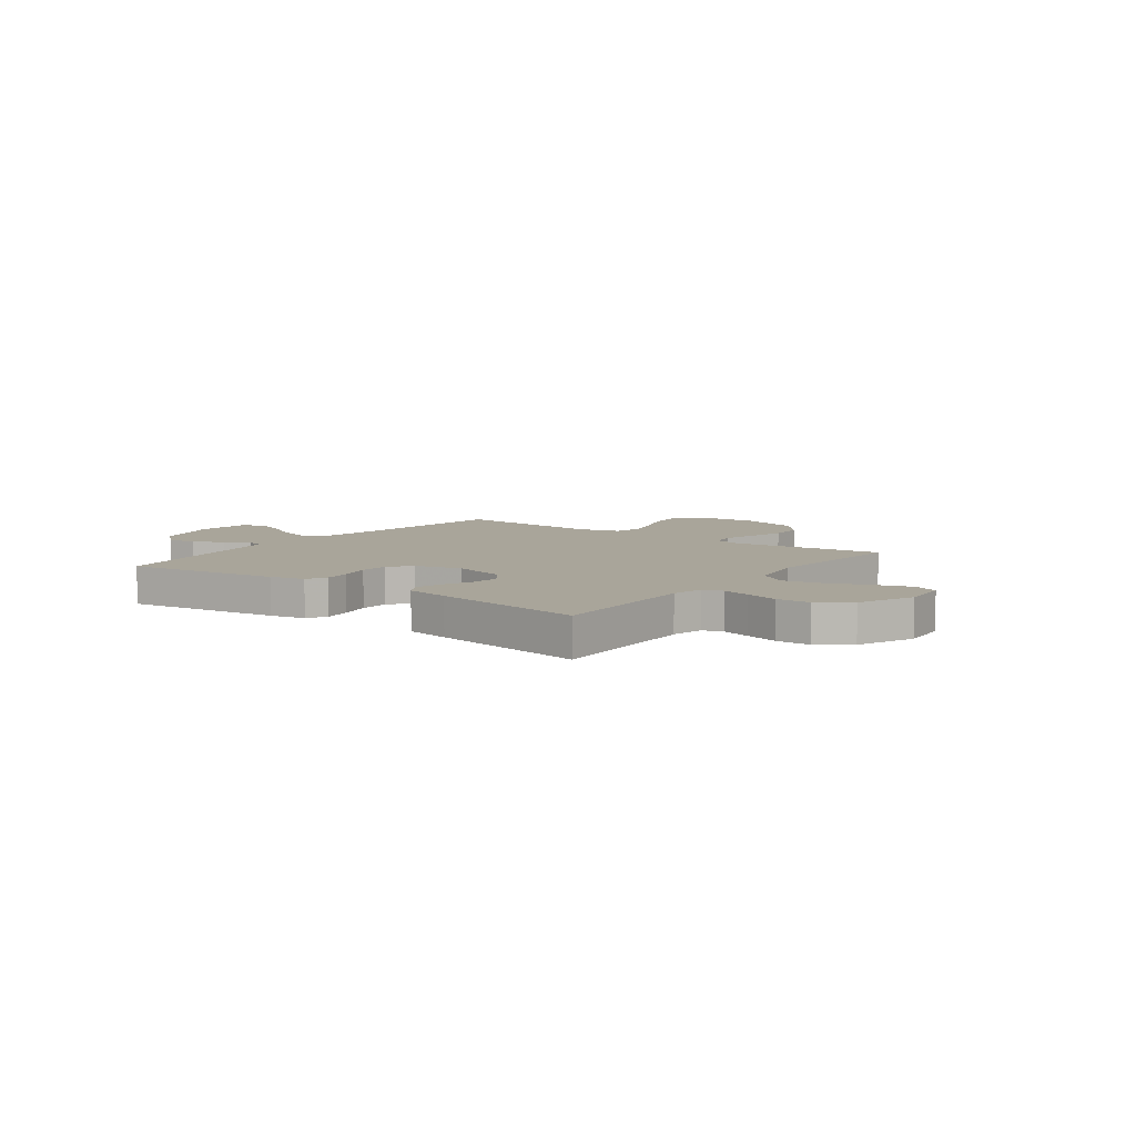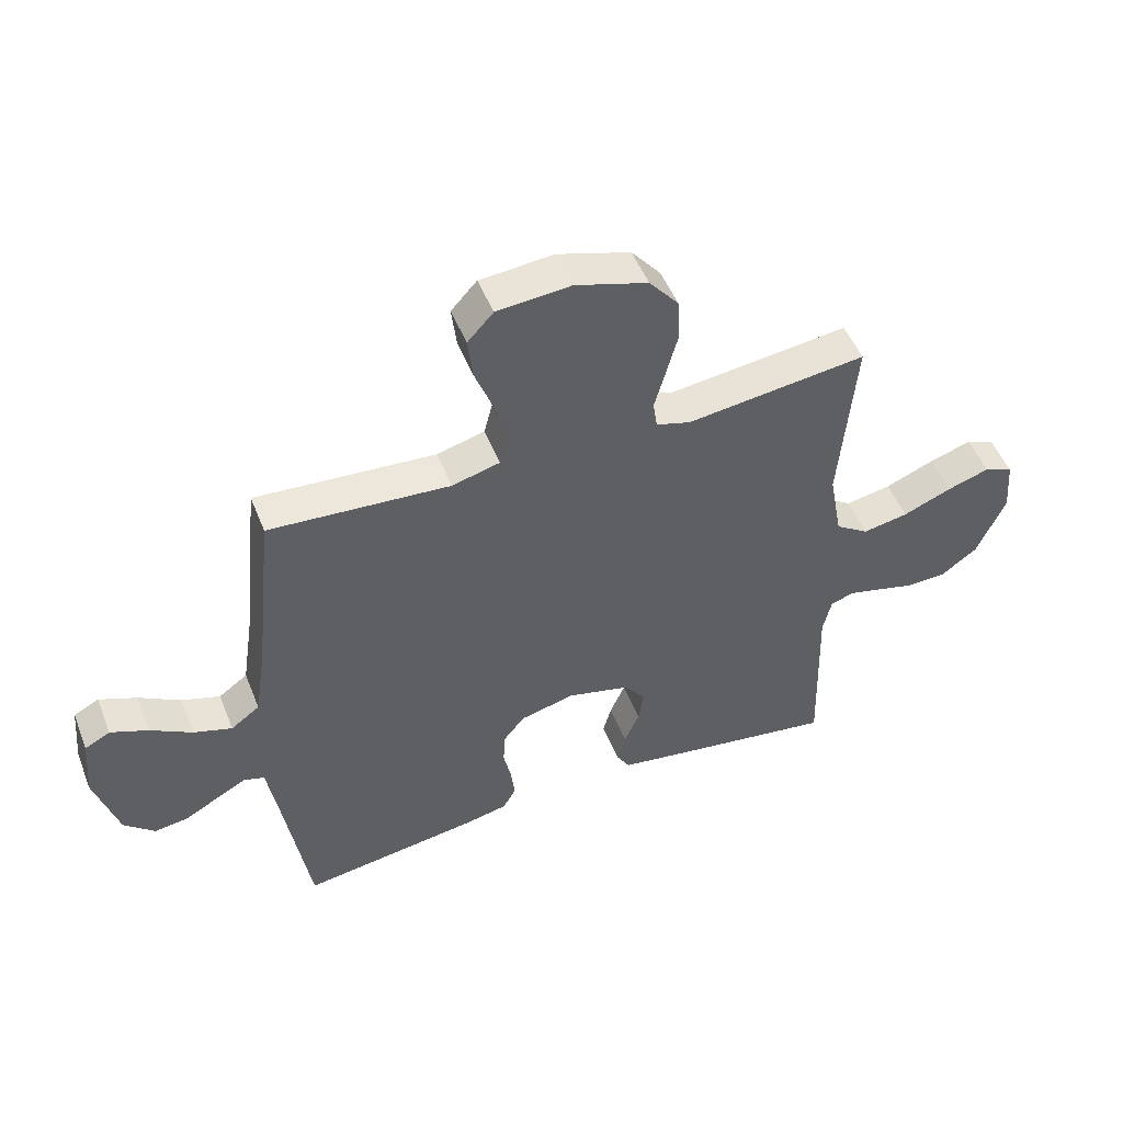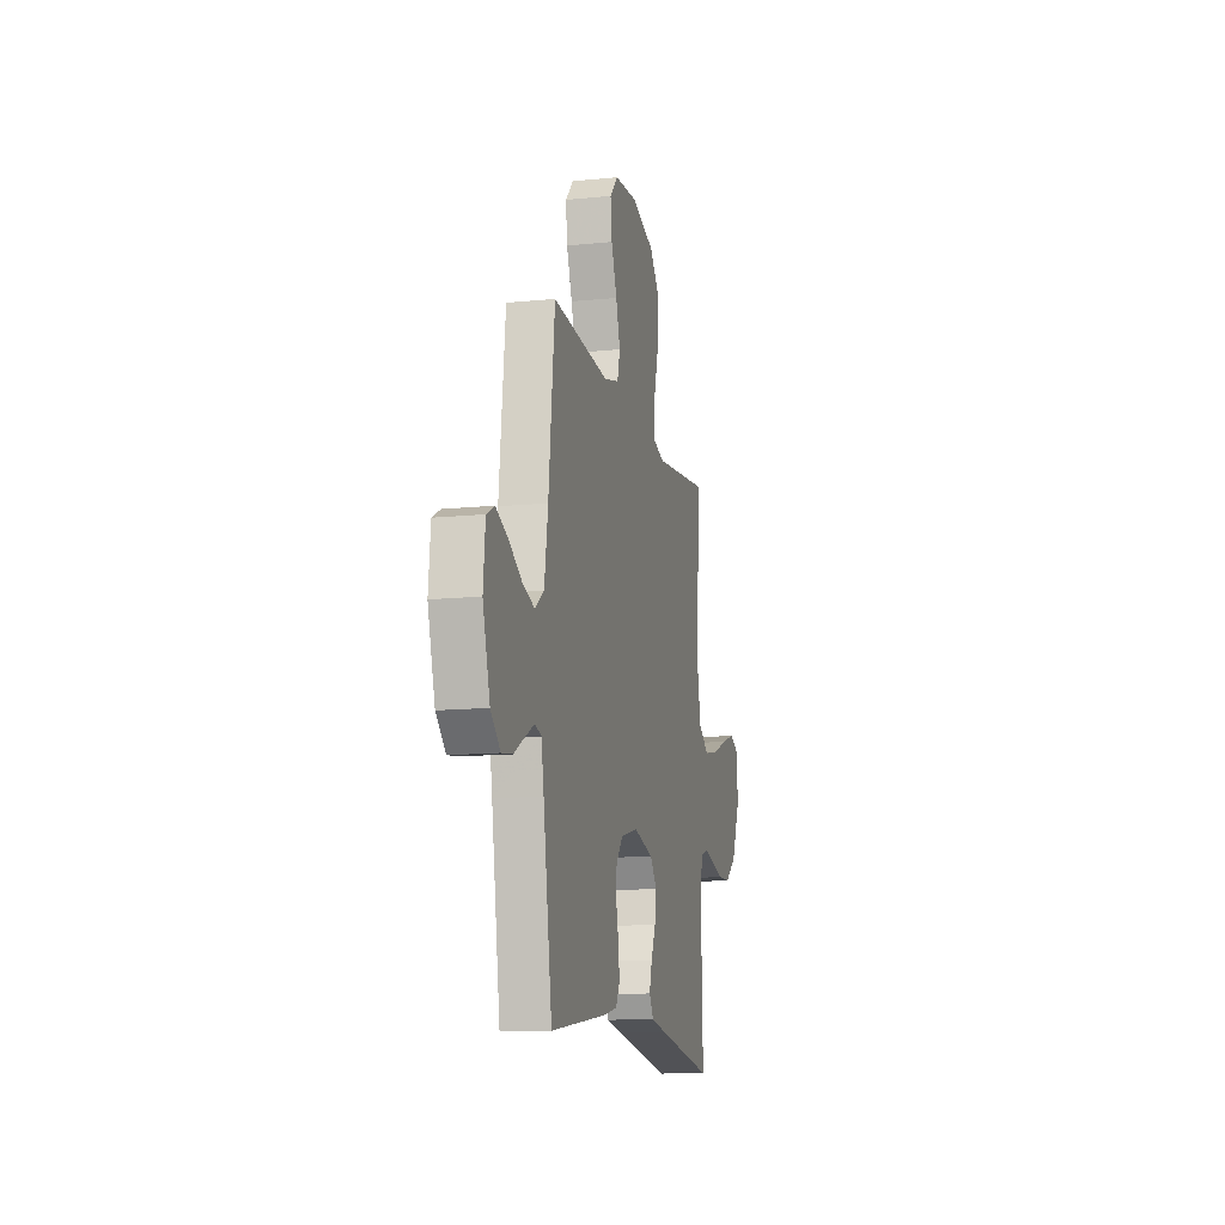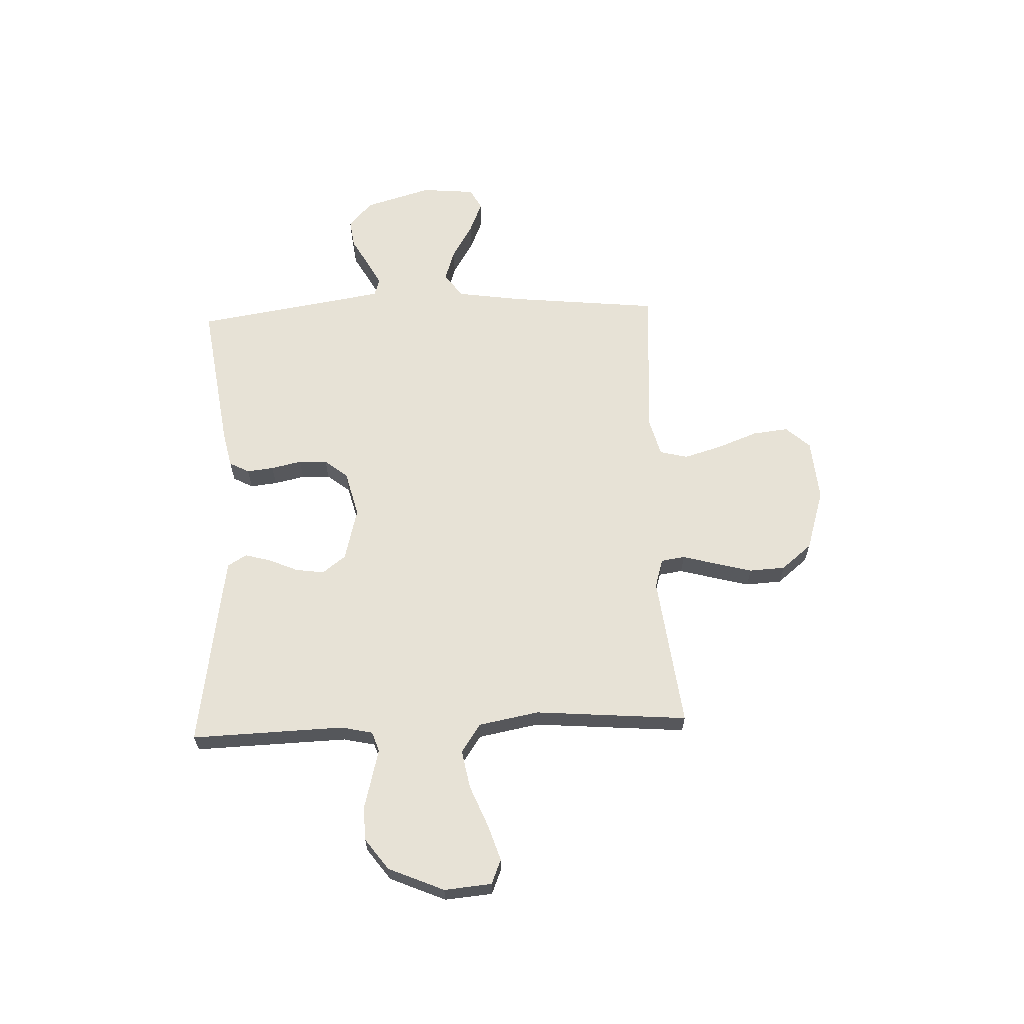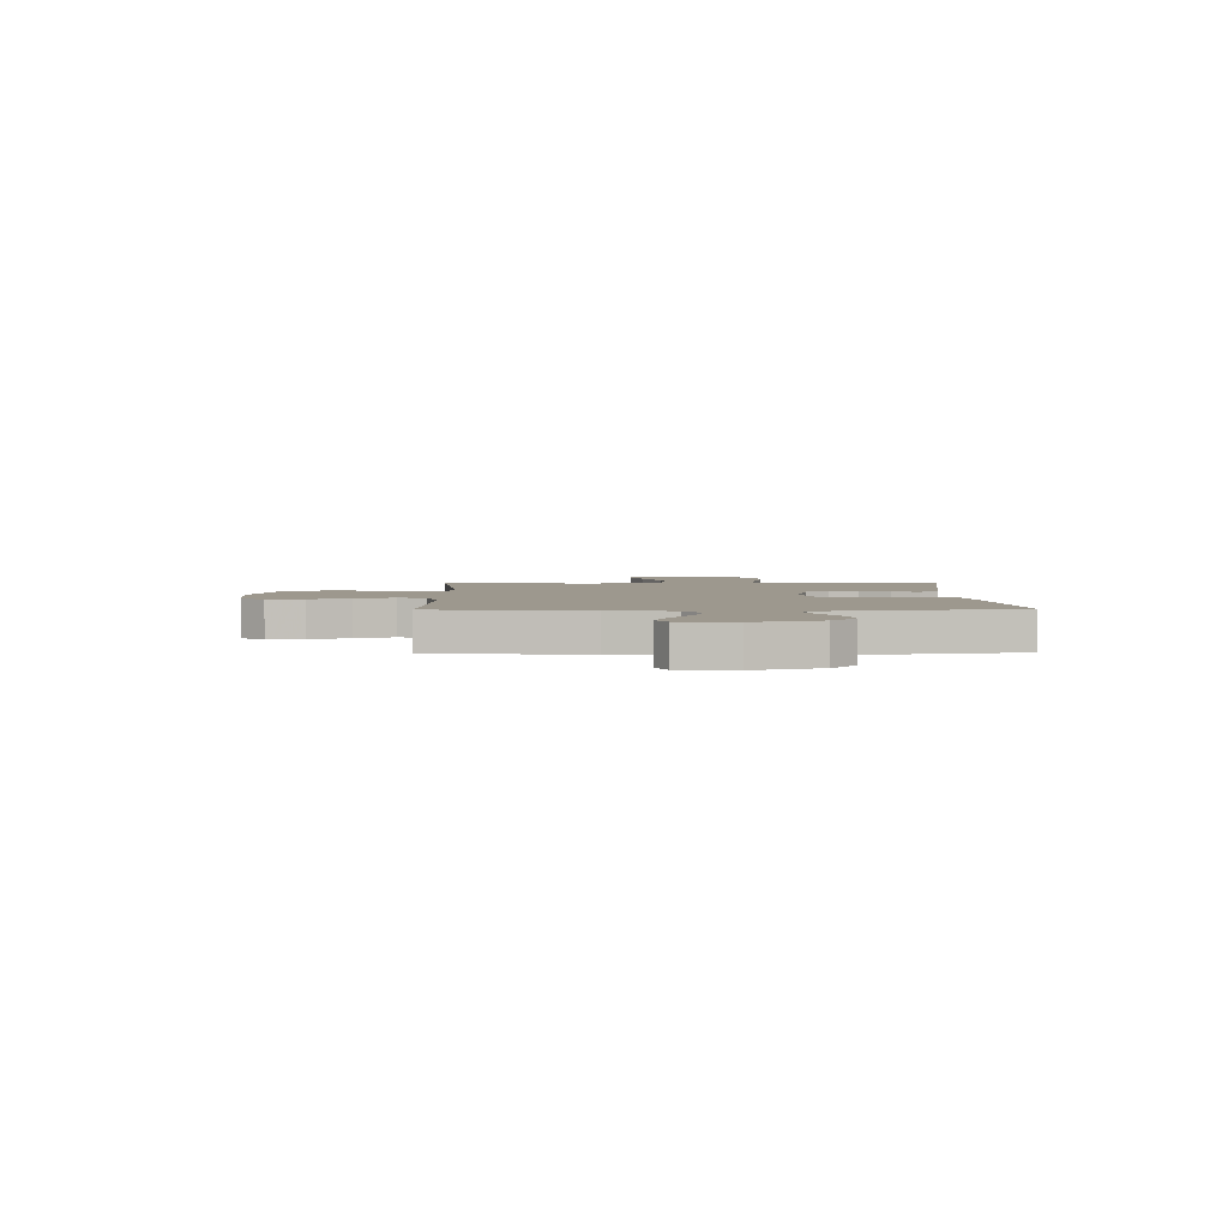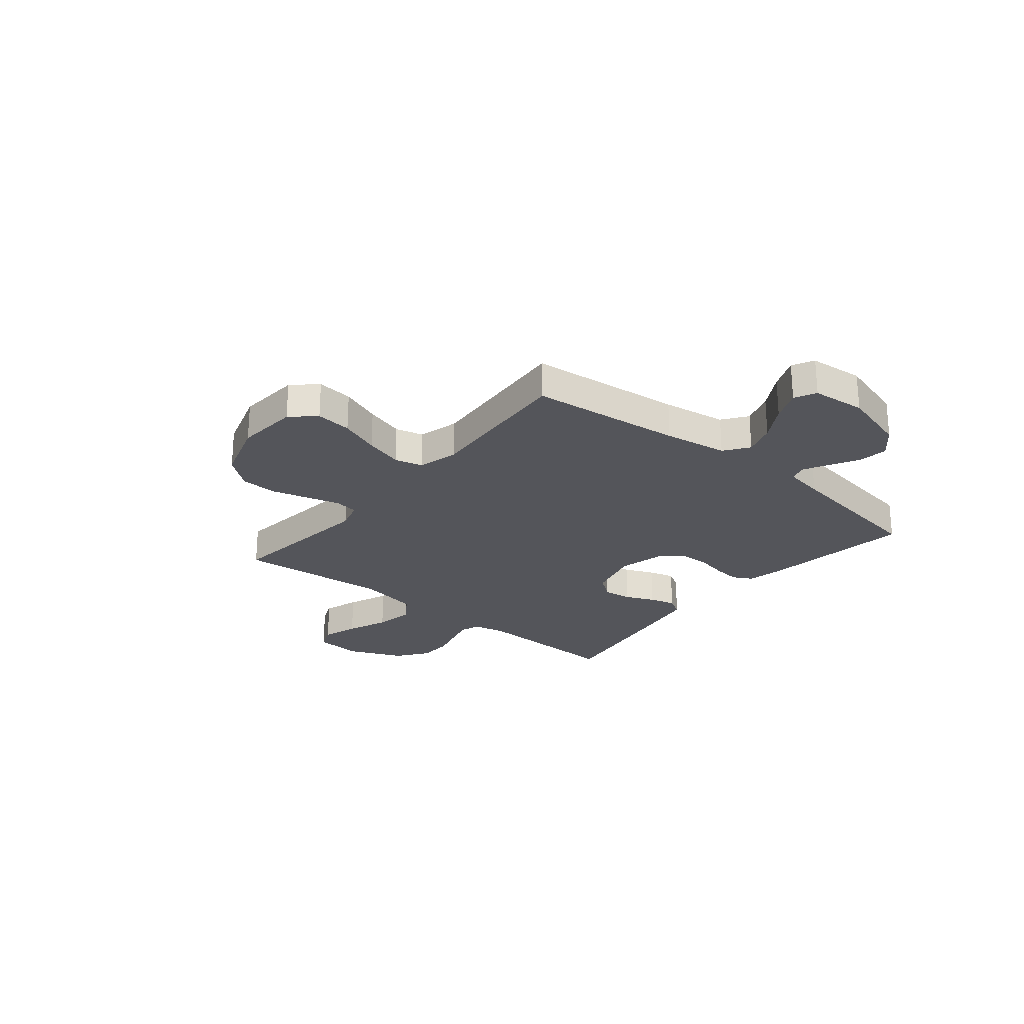
<metadata>
{"format":"obj","ext":"obj","renderer":"f3d","projection":"perspective","resolution":1024,"background":"white","views":[{"elev":7.5,"azim":-143.4,"up":"+Y"},{"elev":50.5,"azim":158.6,"up":"+Z"},{"elev":-12.8,"azim":103.2,"up":"+Z"},{"elev":63.0,"azim":-92.4,"up":"+Y"},{"elev":3.2,"azim":88.7,"up":"+Y"},{"elev":-25.0,"azim":50.7,"up":"+Y"}]}
</metadata>
<code>
v 0.5 0.07 -0.5
v 0.2 0.07 -0.457
v 0.131 0.07 -0.442
v 0.11 0.07 -0.403
v 0.116 0.07 -0.35
v 0.129 0.07 -0.29
v 0.127 0.07 -0.234
v 0.091 0.07 -0.189
v 0 0.07 -0.166
v -0.105 0.07 -0.193
v -0.14 0.07 -0.239
v -0.132 0.07 -0.295
v -0.107 0.07 -0.352
v -0.093 0.07 -0.403
v -0.115 0.07 -0.44
v -0.2 0.07 -0.454
v -0.5 0.07 -0.5
v -0.491 0.07 -0.2
v -0.505 0.07 -0.138
v -0.544 0.07 -0.125
v -0.599 0.07 -0.139
v -0.663 0.07 -0.156
v -0.729 0.07 -0.154
v -0.79 0.07 -0.109
v -0.837 0.07 0
v -0.829 0.07 0.093
v -0.781 0.07 0.113
v -0.71 0.07 0.09
v -0.629 0.07 0.057
v -0.553 0.07 0.043
v -0.497 0.07 0.081
v -0.475 0.07 0.2
v -0.5 0.07 0.5
v -0.2 0.07 0.464
v -0.143 0.07 0.481
v -0.136 0.07 0.528
v -0.154 0.07 0.593
v -0.174 0.07 0.667
v -0.17 0.07 0.738
v -0.121 0.07 0.798
v 0 0.07 0.836
v 0.123 0.07 0.826
v 0.166 0.07 0.779
v 0.158 0.07 0.708
v 0.128 0.07 0.629
v 0.106 0.07 0.554
v 0.12 0.07 0.499
v 0.2 0.07 0.478
v 0.5 0.07 0.5
v 0.532 0.07 0.2
v 0.551 0.07 0.075
v 0.599 0.07 0.04
v 0.663 0.07 0.061
v 0.732 0.07 0.102
v 0.794 0.07 0.128
v 0.836 0.07 0.106
v 0.846 0.07 0
v 0.808 0.07 -0.131
v 0.757 0.07 -0.178
v 0.7 0.07 -0.17
v 0.643 0.07 -0.138
v 0.594 0.07 -0.112
v 0.56 0.07 -0.123
v 0.547 0.07 -0.2
v 0.5 0 -0.5
v 0.2 0 -0.457
v 0.131 0 -0.442
v 0.11 0 -0.403
v 0.116 0 -0.35
v 0.129 0 -0.29
v 0.127 0 -0.234
v 0.091 0 -0.189
v 0 0 -0.166
v -0.105 0 -0.193
v -0.14 0 -0.239
v -0.132 0 -0.295
v -0.107 0 -0.352
v -0.093 0 -0.403
v -0.115 0 -0.44
v -0.2 0 -0.454
v -0.5 0 -0.5
v -0.491 0 -0.2
v -0.505 0 -0.138
v -0.544 0 -0.125
v -0.599 0 -0.139
v -0.663 0 -0.156
v -0.729 0 -0.154
v -0.79 0 -0.109
v -0.837 0 0
v -0.829 0 0.093
v -0.781 0 0.113
v -0.71 0 0.09
v -0.629 0 0.057
v -0.553 0 0.043
v -0.497 0 0.081
v -0.475 0 0.2
v -0.5 0 0.5
v -0.2 0 0.464
v -0.143 0 0.481
v -0.136 0 0.528
v -0.154 0 0.593
v -0.174 0 0.667
v -0.17 0 0.738
v -0.121 0 0.798
v 0 0 0.836
v 0.123 0 0.826
v 0.166 0 0.779
v 0.158 0 0.708
v 0.128 0 0.629
v 0.106 0 0.554
v 0.12 0 0.499
v 0.2 0 0.478
v 0.5 0 0.5
v 0.532 0 0.2
v 0.551 0 0.075
v 0.599 0 0.04
v 0.663 0 0.061
v 0.732 0 0.102
v 0.794 0 0.128
v 0.836 0 0.106
v 0.846 0 0
v 0.808 0 -0.131
v 0.757 0 -0.178
v 0.7 0 -0.17
v 0.643 0 -0.138
v 0.594 0 -0.112
v 0.56 0 -0.123
v 0.547 0 -0.2
f 59 60 61
f 58 59 61
f 57 58 61
f 56 57 61
f 55 56 61
f 54 55 61
f 53 54 61
f 52 53 61 62
f 51 52 62 63
f 48 49 50
f 51 63 64
f 50 51 64
f 48 50 64
f 47 48 64
f 43 44 45
f 42 43 45
f 41 42 45
f 40 41 45
f 39 40 45
f 38 39 45
f 37 38 45
f 36 37 45
f 35 36 45 46
f 34 35 46 47
f 32 33 34
f 34 47 64
f 32 34 64
f 31 32 64
f 27 28 29
f 26 27 29
f 25 26 29
f 24 25 29
f 23 24 29
f 22 23 29
f 21 22 29
f 20 21 29 30
f 19 20 30 31
f 16 17 18
f 15 16 18
f 14 15 18
f 13 14 18
f 12 13 18
f 18 19 31
f 12 18 31
f 11 12 31
f 4 5 6
f 3 4 6
f 2 3 6
f 1 2 6
f 64 1 6
f 64 6 7
f 10 11 31
f 9 10 31
f 8 9 31 64
f 7 8 64
f 125 124 123
f 125 123 122
f 125 122 121
f 125 121 120
f 125 120 119
f 125 119 118
f 125 118 117
f 126 125 117 116
f 127 126 116 115
f 114 113 112
f 128 127 115
f 128 115 114
f 128 114 112
f 128 112 111
f 109 108 107
f 109 107 106
f 109 106 105
f 109 105 104
f 109 104 103
f 109 103 102
f 109 102 101
f 109 101 100
f 110 109 100 99
f 111 110 99 98
f 98 97 96
f 128 111 98
f 128 98 96
f 128 96 95
f 93 92 91
f 93 91 90
f 93 90 89
f 93 89 88
f 93 88 87
f 93 87 86
f 93 86 85
f 94 93 85 84
f 95 94 84 83
f 82 81 80
f 82 80 79
f 82 79 78
f 82 78 77
f 82 77 76
f 95 83 82
f 95 82 76
f 95 76 75
f 70 69 68
f 70 68 67
f 70 67 66
f 70 66 65
f 70 65 128
f 71 70 128
f 95 75 74
f 95 74 73
f 128 95 73 72
f 128 72 71
f 1 65 66 2
f 2 66 67 3
f 3 67 68 4
f 4 68 69 5
f 5 69 70 6
f 6 70 71 7
f 7 71 72 8
f 8 72 73 9
f 9 73 74 10
f 10 74 75 11
f 11 75 76 12
f 12 76 77 13
f 13 77 78 14
f 14 78 79 15
f 15 79 80 16
f 16 80 81 17
f 17 81 82 18
f 18 82 83 19
f 19 83 84 20
f 20 84 85 21
f 21 85 86 22
f 22 86 87 23
f 23 87 88 24
f 24 88 89 25
f 25 89 90 26
f 26 90 91 27
f 27 91 92 28
f 28 92 93 29
f 29 93 94 30
f 30 94 95 31
f 31 95 96 32
f 32 96 97 33
f 33 97 98 34
f 34 98 99 35
f 35 99 100 36
f 36 100 101 37
f 37 101 102 38
f 38 102 103 39
f 39 103 104 40
f 40 104 105 41
f 41 105 106 42
f 42 106 107 43
f 43 107 108 44
f 44 108 109 45
f 45 109 110 46
f 46 110 111 47
f 47 111 112 48
f 48 112 113 49
f 49 113 114 50
f 50 114 115 51
f 51 115 116 52
f 52 116 117 53
f 53 117 118 54
f 54 118 119 55
f 55 119 120 56
f 56 120 121 57
f 57 121 122 58
f 58 122 123 59
f 59 123 124 60
f 60 124 125 61
f 61 125 126 62
f 62 126 127 63
f 63 127 128 64
f 64 128 65 1

</code>
